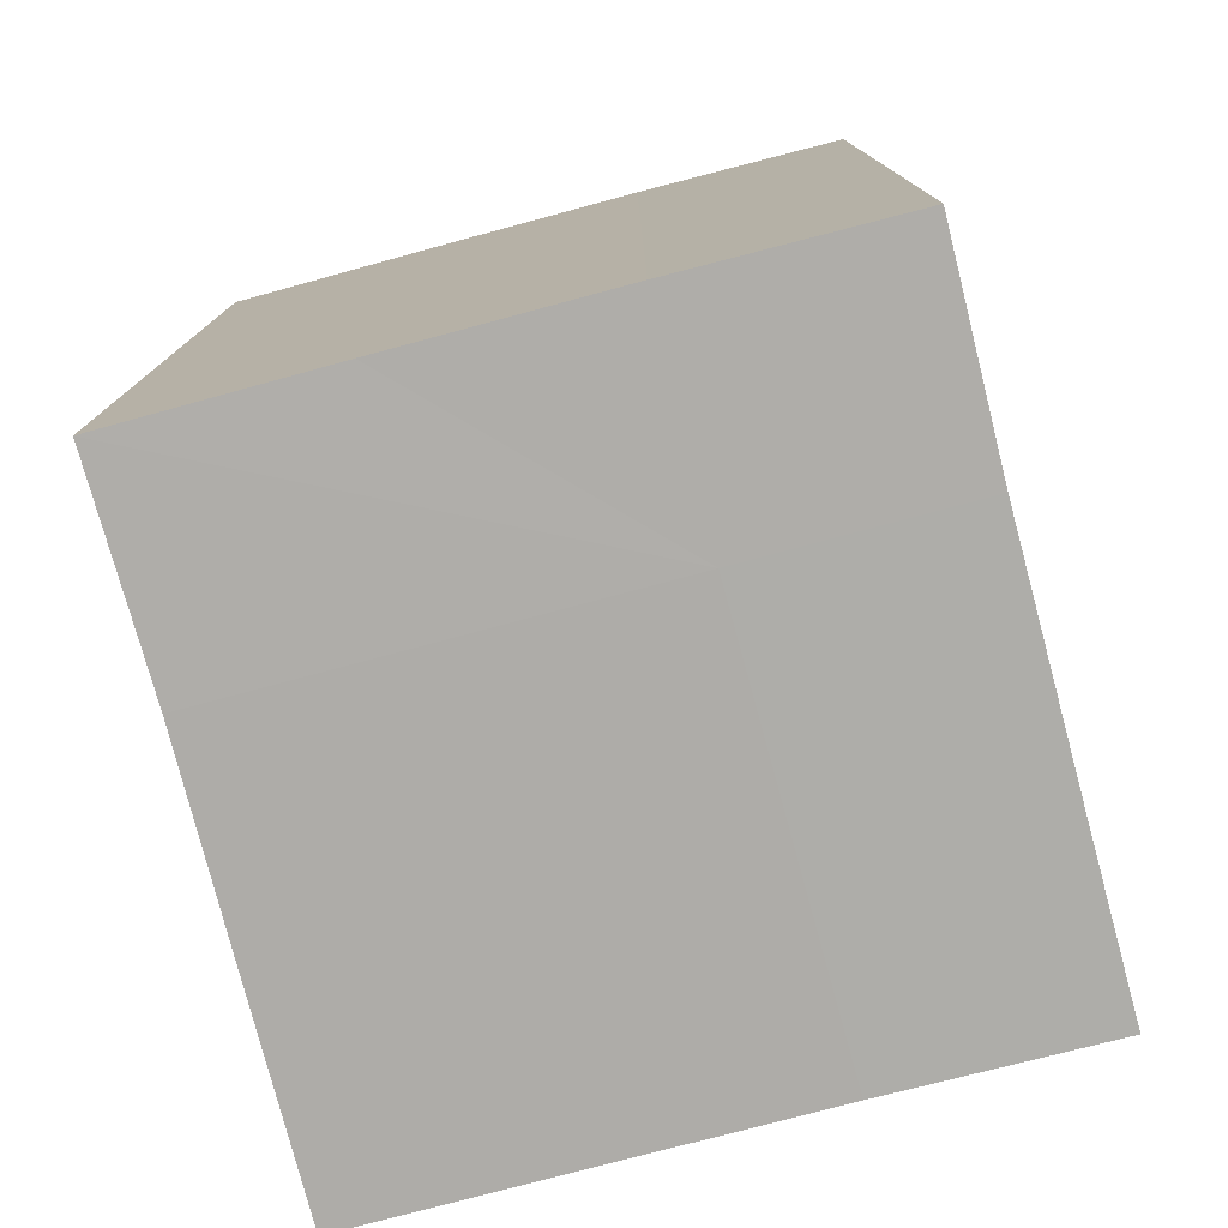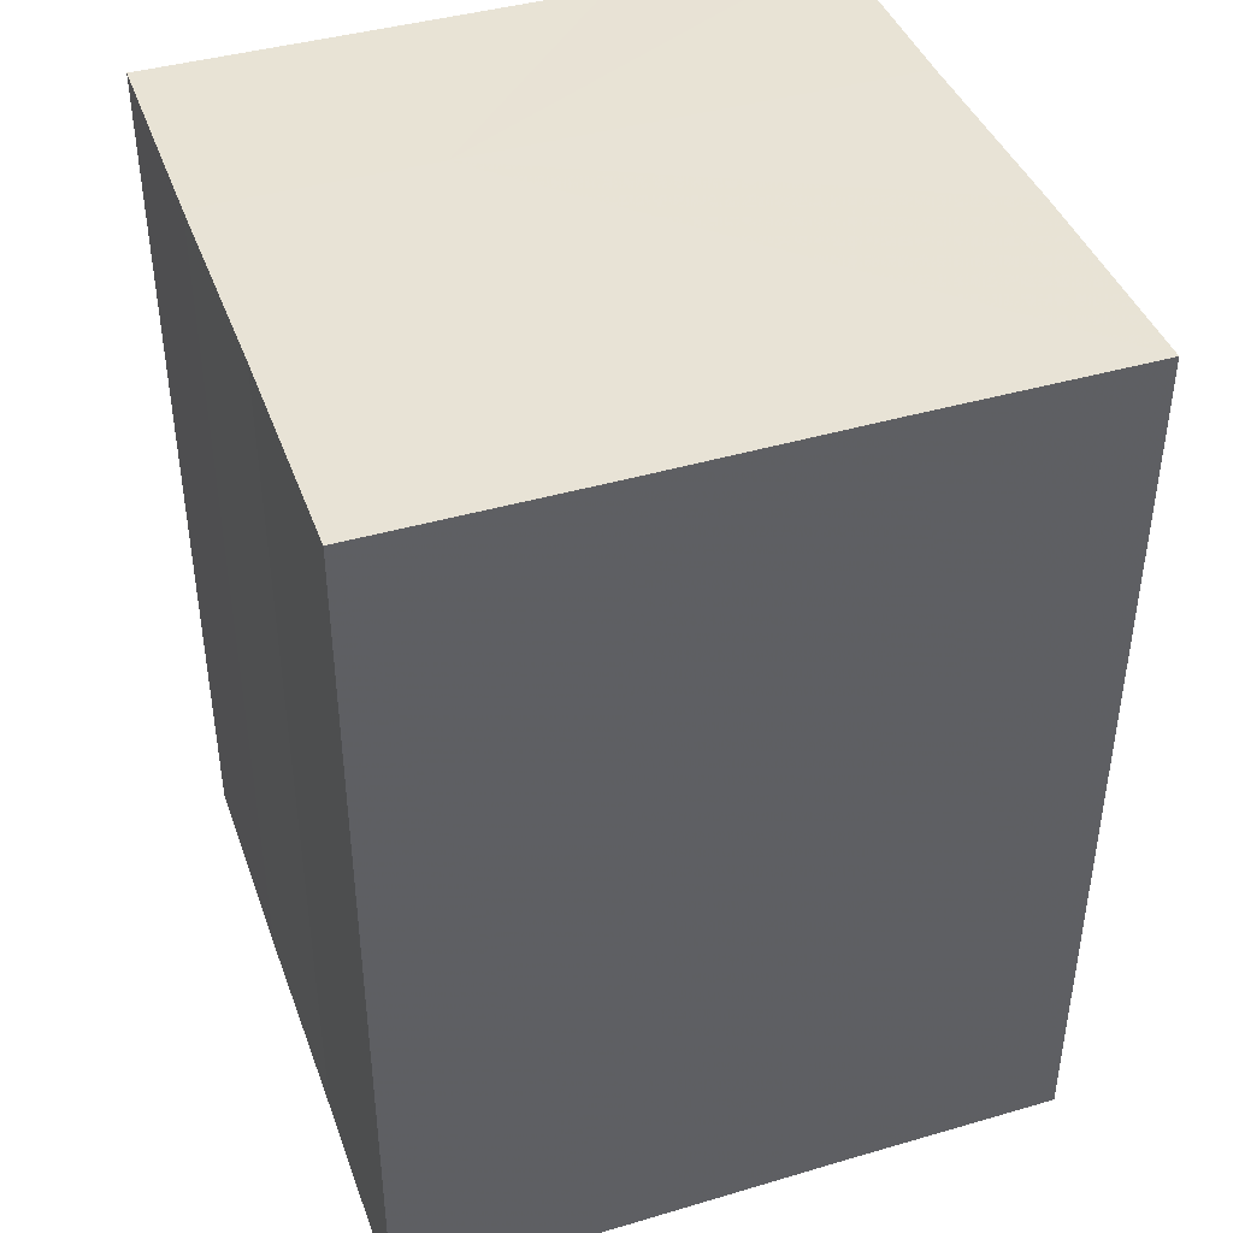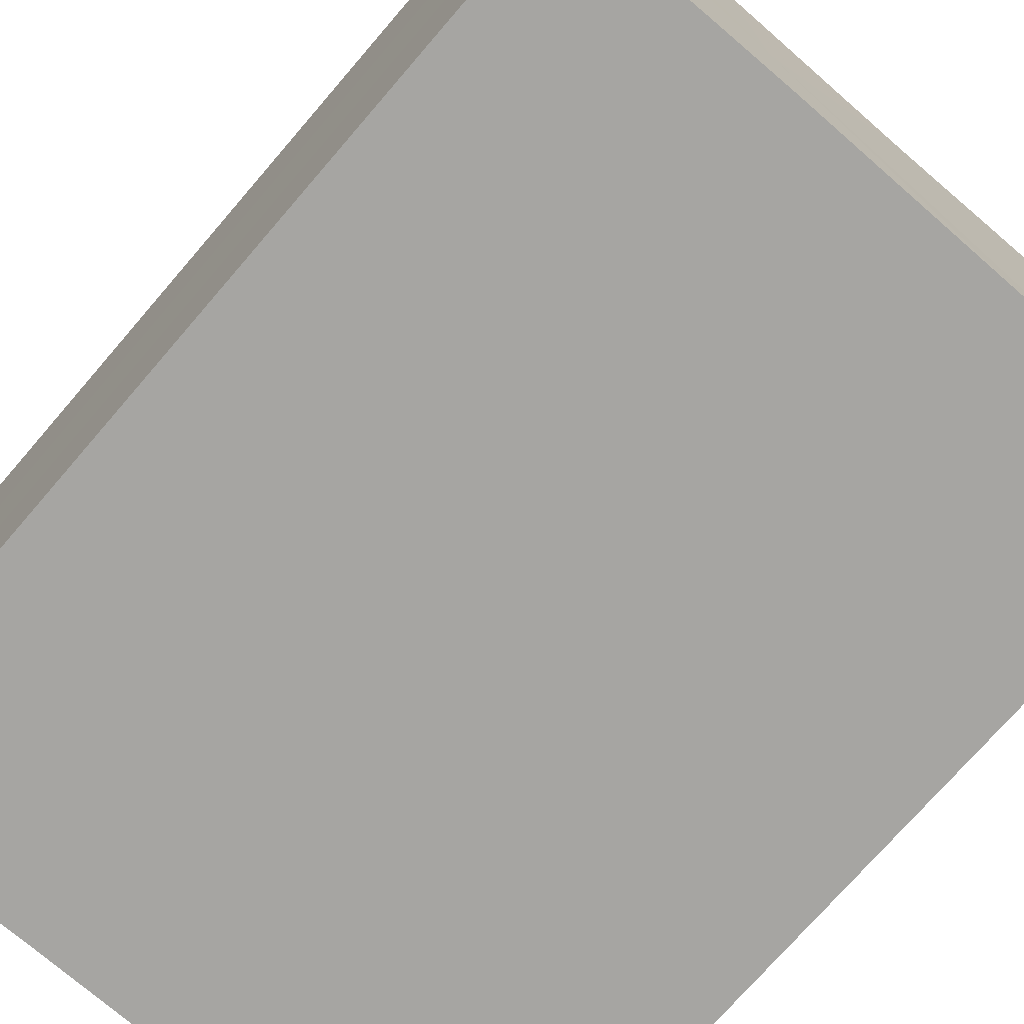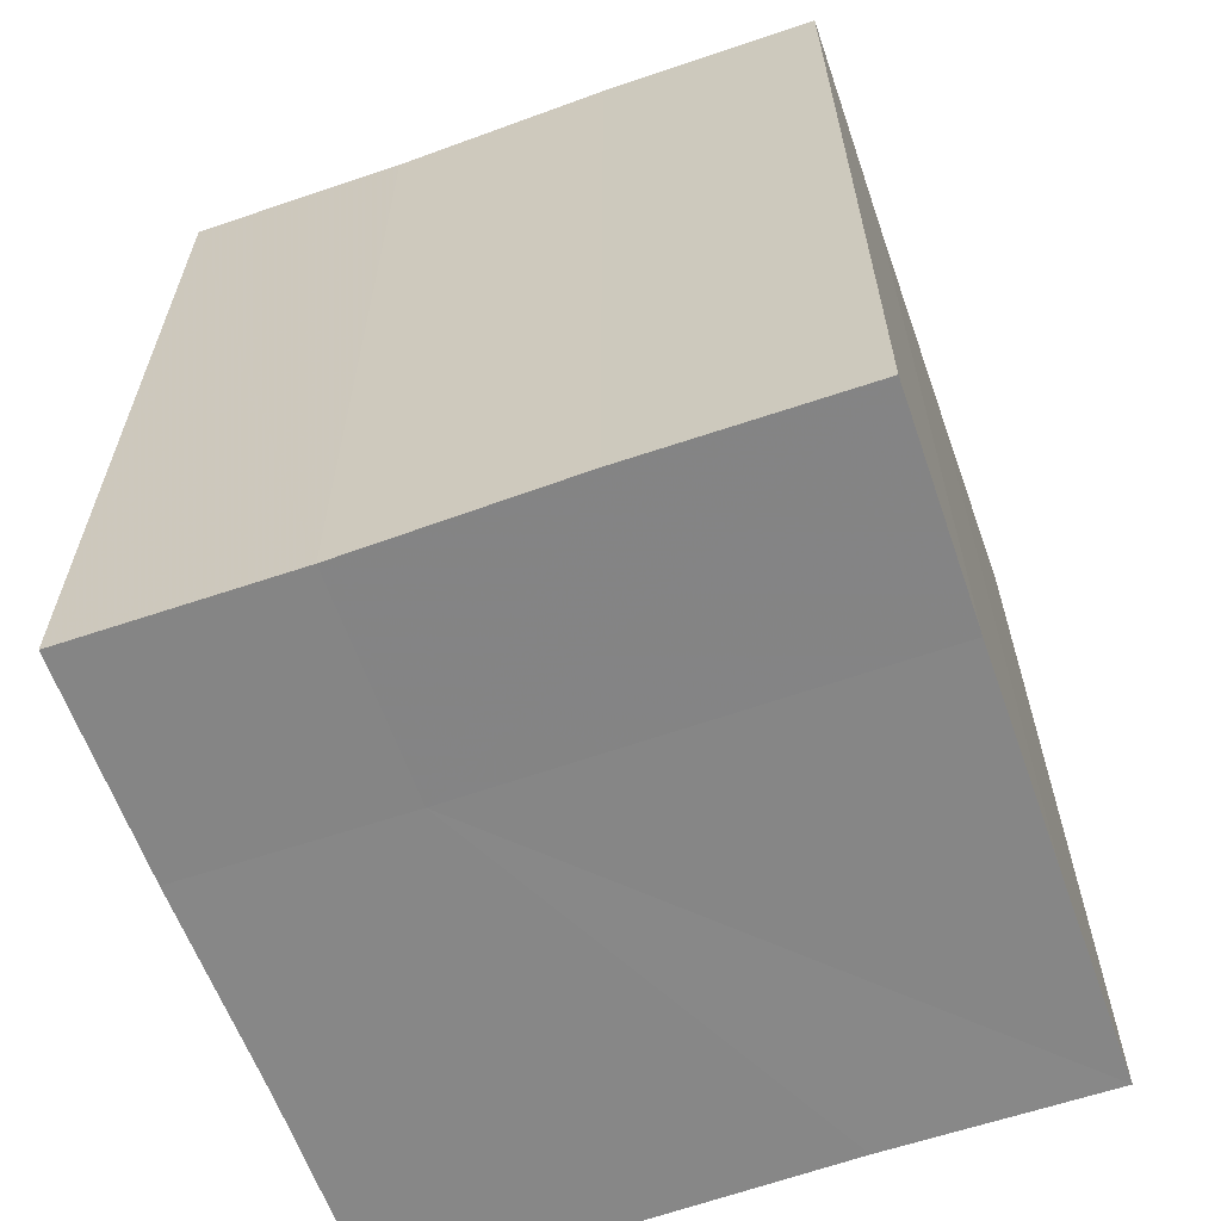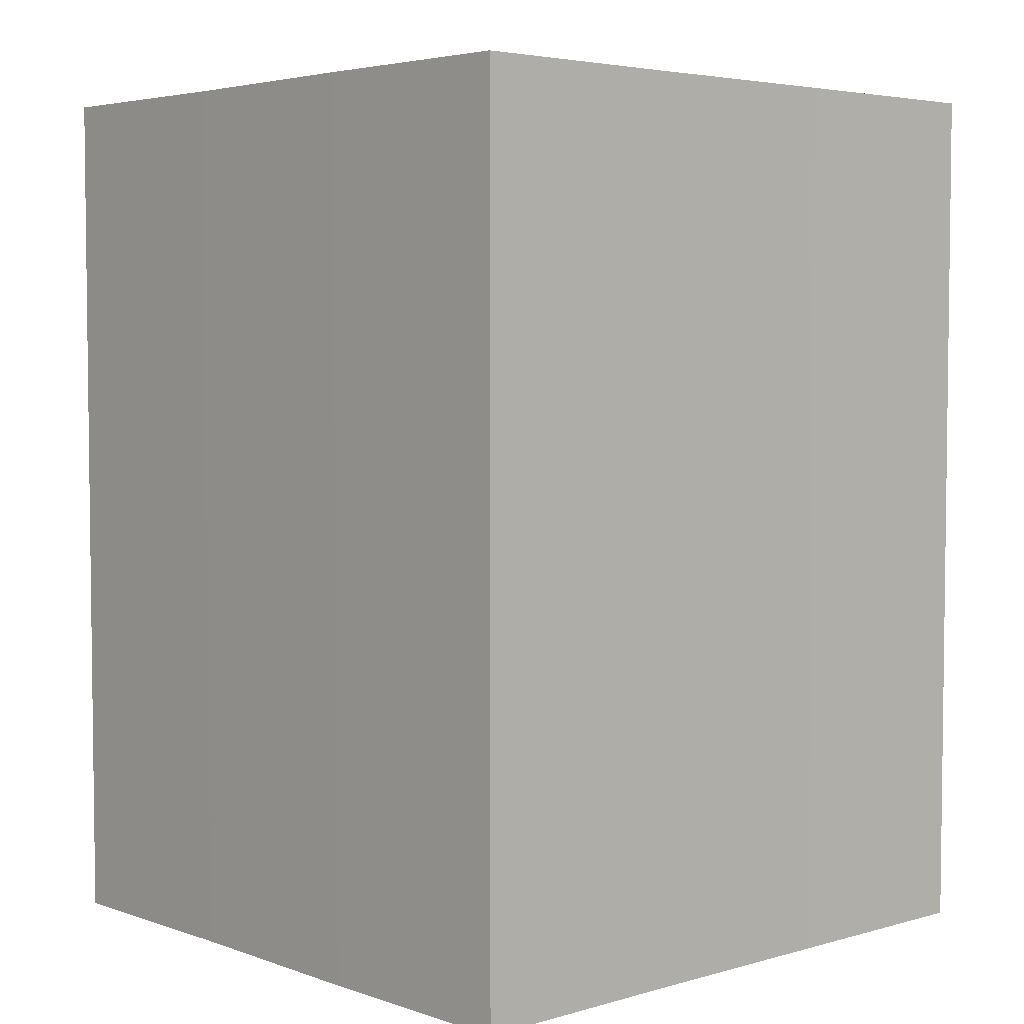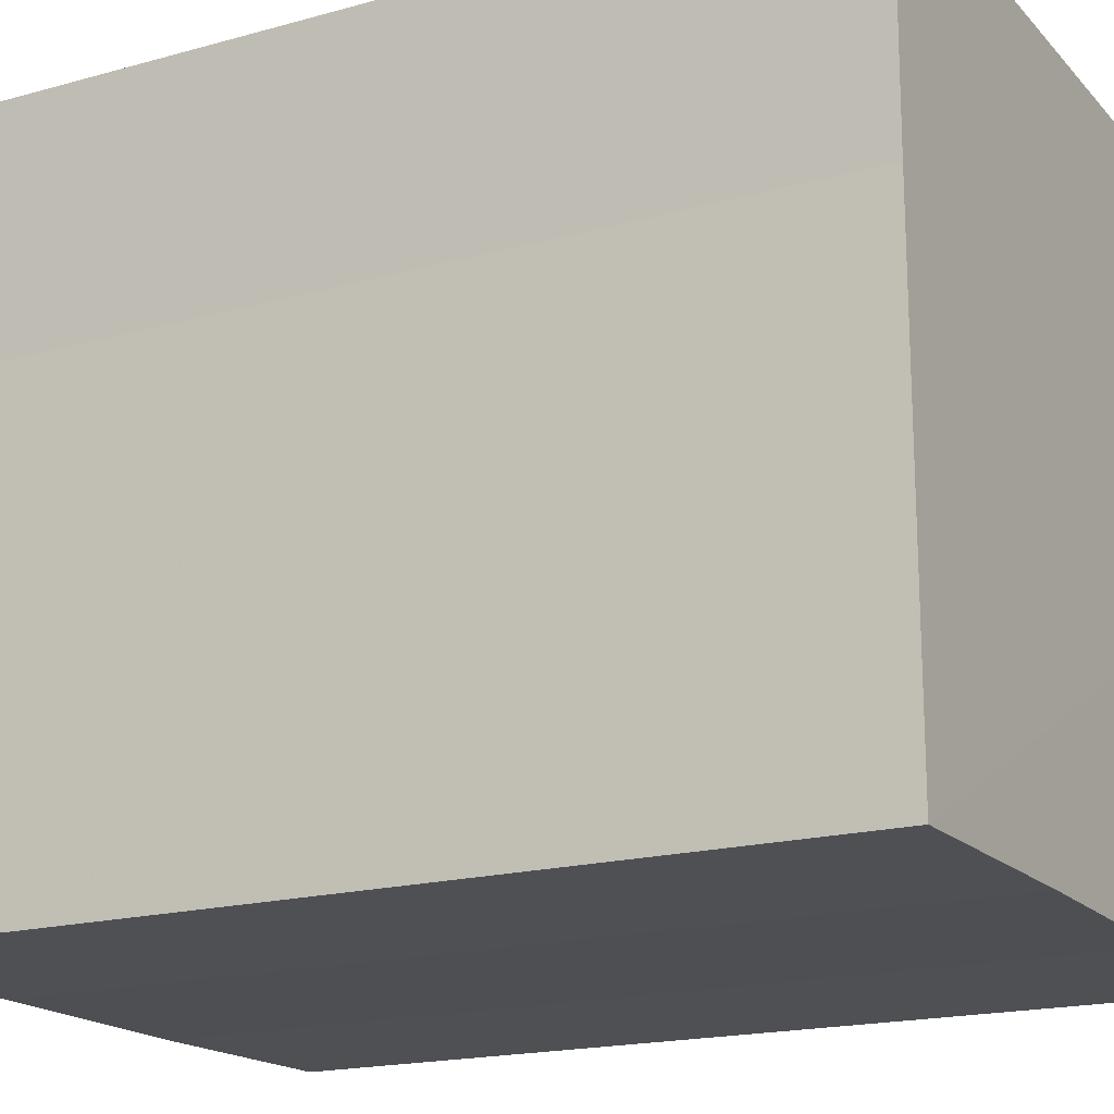
<metadata>
{"format":"obj","ext":"obj","renderer":"f3d","projection":"perspective","resolution":1024,"background":"white","views":[{"elev":-77.1,"azim":14.8,"up":"+Z"},{"elev":41.6,"azim":160.7,"up":"+Z"},{"elev":-73.7,"azim":139.1,"up":"+Y"},{"elev":-61.9,"azim":109.5,"up":"+Z"},{"elev":4.3,"azim":47.7,"up":"+Z"},{"elev":-18.0,"azim":-61.2,"up":"+Y"}]}
</metadata>
<code>
o 9104
v 2246 1888 15.32
v 2246 1888 15.32
v 2246 1888 15.36
v 2246 1888 15.32
v 2246 1888 15.36
v 2246 1889 15.32
v 2246 1889 15.36
v 2246 1888 15.32
v 2246 1888 15.36
v 2246 1888 15.32
v 2246 1888 15.36
v 2246 1888 15.32
v 2246 1888 15.36
v 2246 1888 15.32
v 2246 1888 15.32
v 2246 1888 15.32
v 2246 1888 15.32
v 2246 1888 15.32
v 2246 1889 15.32
v 2246 1888 15.32
v 2246 1889 15.36
v 2246 1889 15.36
v 2246 1889 15.32
v 2246 1889 15.36
v 2246 1889 15.32
v 2246 1889 15.32
v 2246 1889 15.36
v 2246 1889 15.32
v 2246 1888 15.32
v 2246 1888 15.32
v 2246 1889 15.32
v 2246 1889 15.32
v 2246 1889 15.32
v 2246 1888 15.36
v 2246 1888 15.36
v 2246 1888 15.36
v 2246 1889 15.36
v 2246 1888 15.36
v 2246 1888 15.32
v 2246 1888 15.36
v 2246 1888 15.32
v 2246 1888 15.36
v 2246 1888 15.32
v 2246 1888 15.36
v 2246 1888 15.32
v 2246 1888 15.32
v 2246 1888 15.32
v 2246 1888 15.32
v 2246 1888 15.32
v 2246 1888 15.32
v 2246 1888 15.36
v 2246 1888 15.32
v 2246 1888 15.36
v 2246 1888 15.32
v 2246 1888 15.36
v 2246 1889 15.32
v 2246 1888 15.36
v 2246 1889 15.32
v 2246 1889 15.36
v 2246 1889 15.32
v 2246 1889 15.36
v 2246 1888 15.36
v 2246 1888 15.36
v 2246 1888 15.36
v 2246 1888 15.36
v 2246 1888 15.36
v 2246 1889 15.36
v 2246 1888 15.36
v 2246 1889 15.36
v 2246 1888 15.36
v 2246 1889 15.36
v 2246 1888 15.36
v 2246 1889 15.36
v 2246 1888 15.36
f 1 2 3
f 4 1 5
f 6 4 7
f 7 8 9
f 9 10 11
f 11 12 13
f 14 12 15
f 14 16 12
f 14 15 17
f 14 18 16
f 14 17 19
f 14 20 18
f 21 19 22
f 14 19 23
f 24 25 21
f 14 23 26
f 27 28 24
f 14 29 20
f 14 30 29
f 14 26 31
f 14 31 30
f 32 33 27
f 34 20 35
f 36 31 37
f 38 39 34
f 40 41 36
f 42 43 38
f 44 45 40
f 46 47 42
f 48 49 44
f 47 50 51
f 50 52 53
f 49 54 55
f 54 56 57
f 33 58 59
f 58 60 61
f 62 63 64
f 62 65 63
f 62 64 66
f 62 67 65
f 62 66 68
f 62 69 67
f 62 68 70
f 62 71 69
f 62 70 72
f 62 73 71
f 62 72 74
f 62 74 73

</code>
